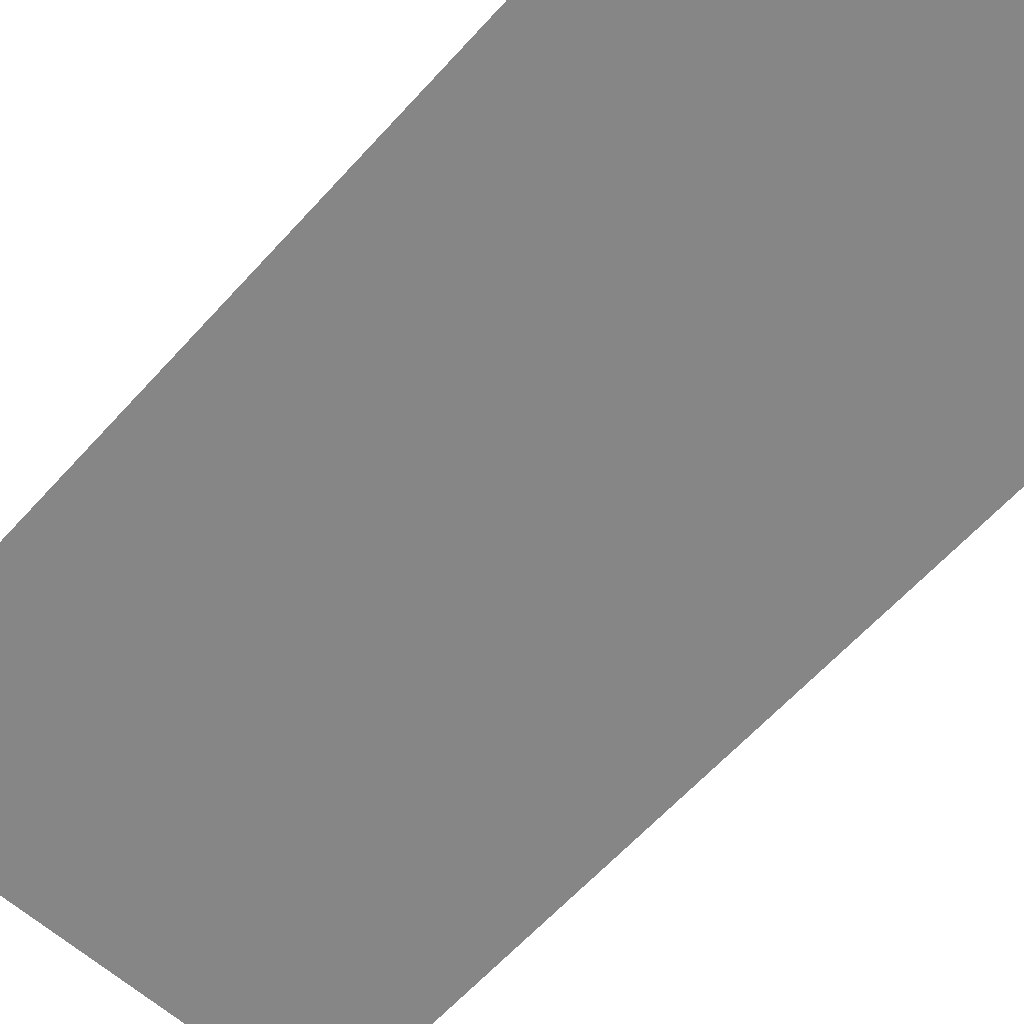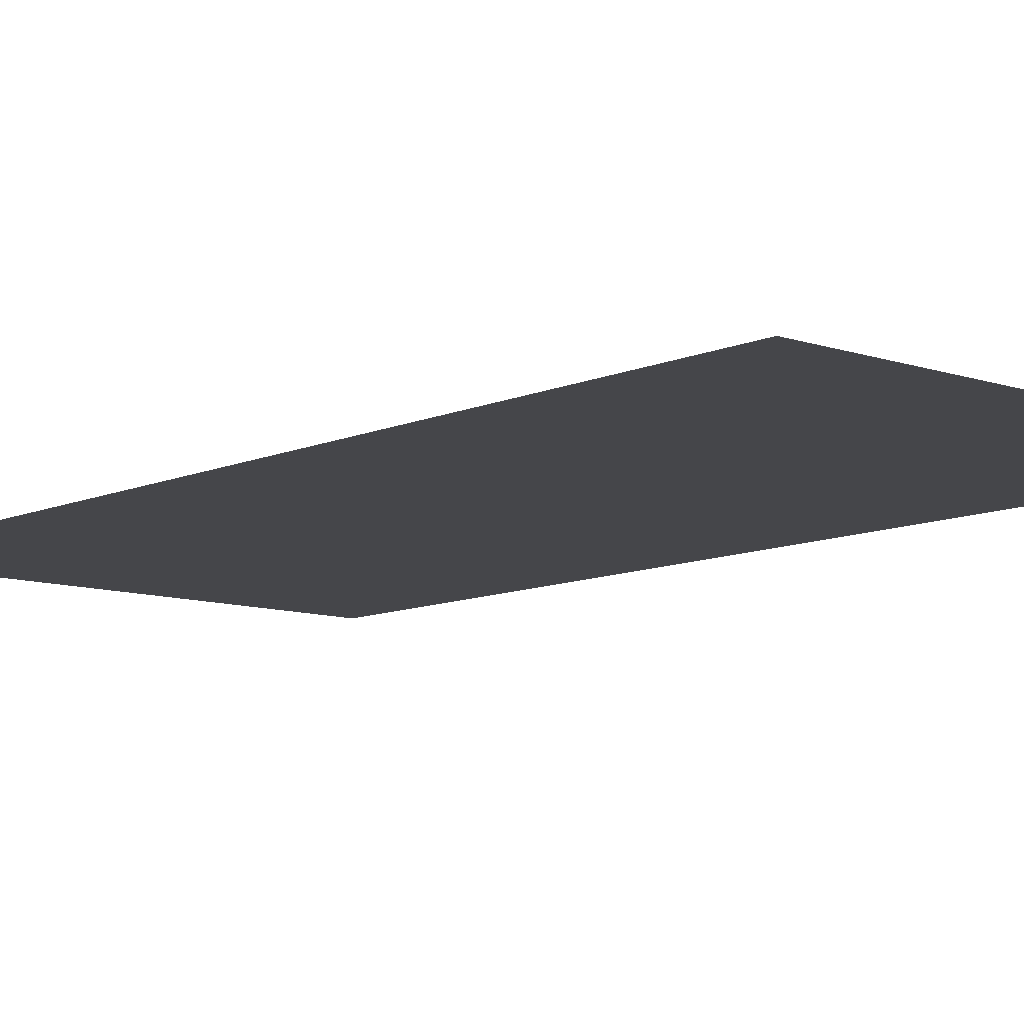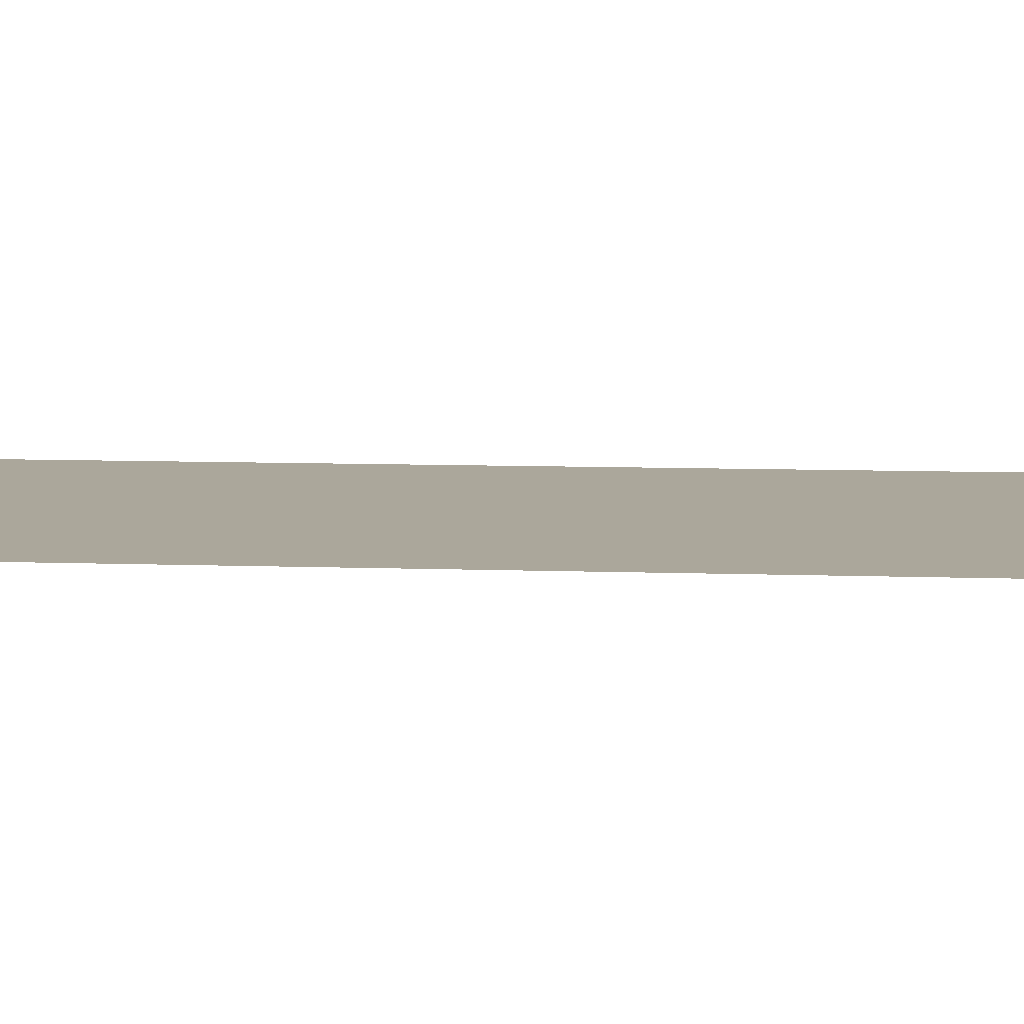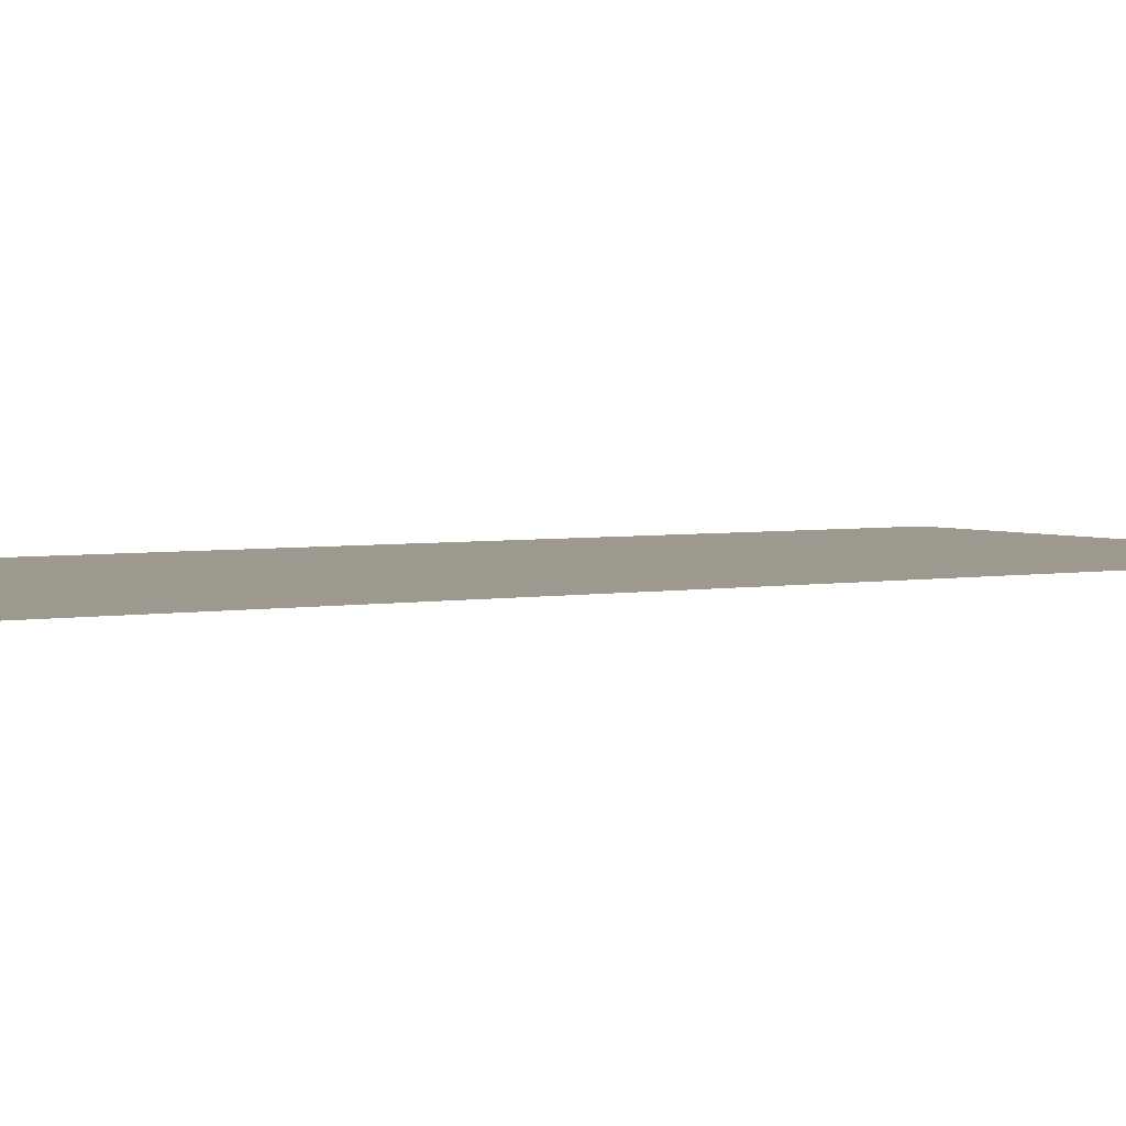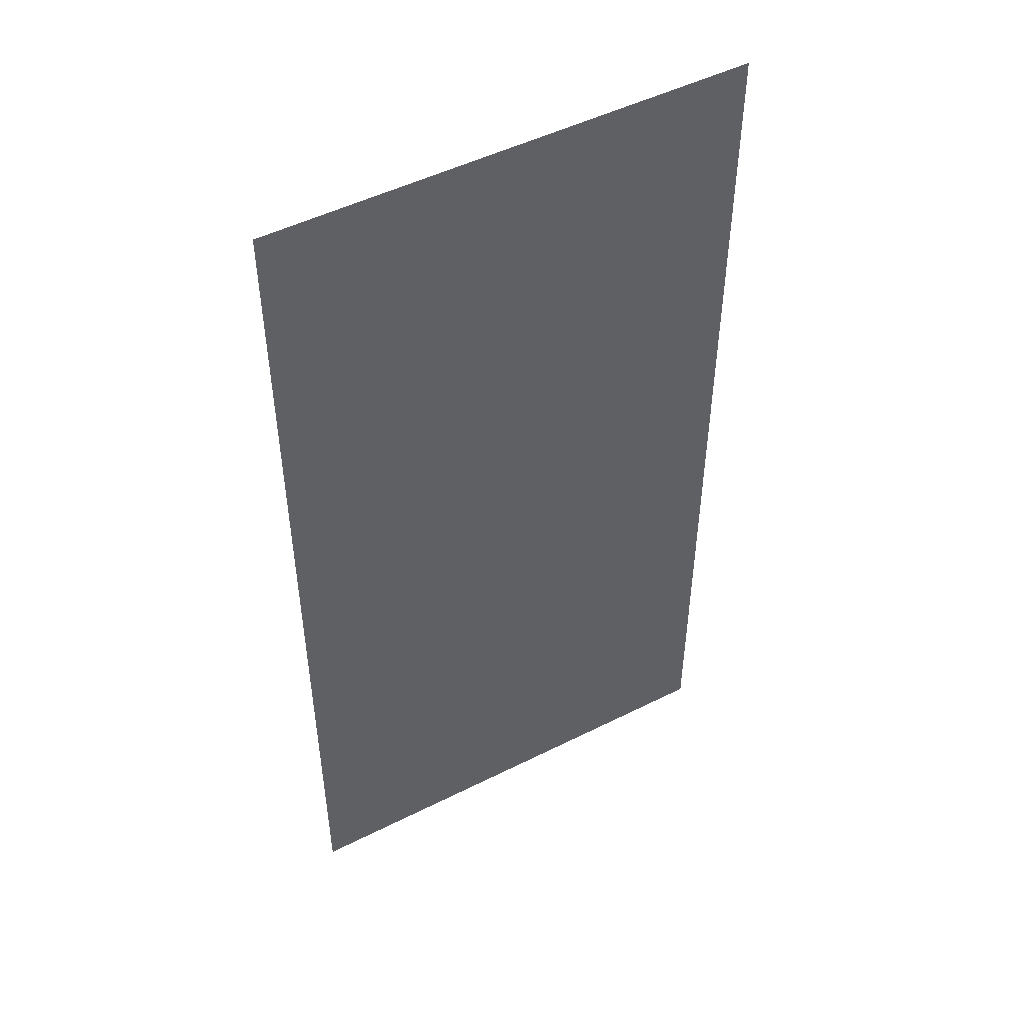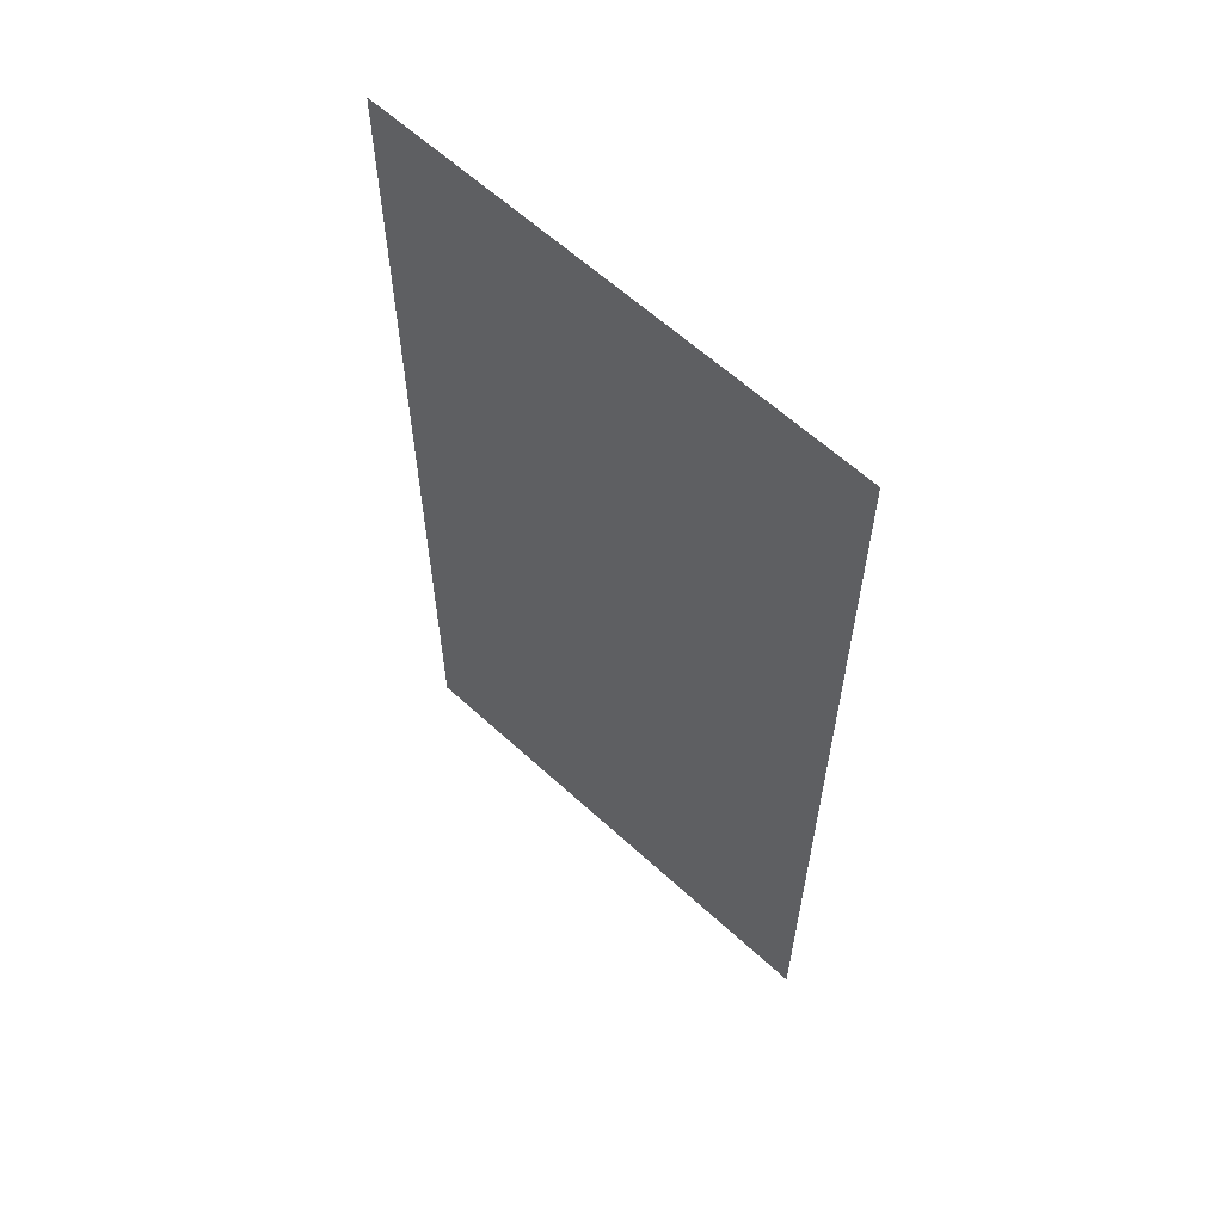
<metadata>
{"format":"obj","ext":"obj","renderer":"f3d","projection":"perspective","resolution":1024,"background":"white","views":[{"elev":-62.2,"azim":138.0,"up":"+Y"},{"elev":-9.9,"azim":-41.3,"up":"+Y"},{"elev":8.2,"azim":95.8,"up":"+Y"},{"elev":3.4,"azim":56.9,"up":"+Y"},{"elev":49.4,"azim":-29.1,"up":"+Z"},{"elev":61.7,"azim":-137.0,"up":"+Z"}]}
</metadata>
<code>
o Plano
v 0.3977 0 -0.7867
v -0.3977 0 -0.7867
v 0.3977 0 0.7867
v -0.3977 0 0.7867
f 2 3 1
f 2 4 3

</code>
